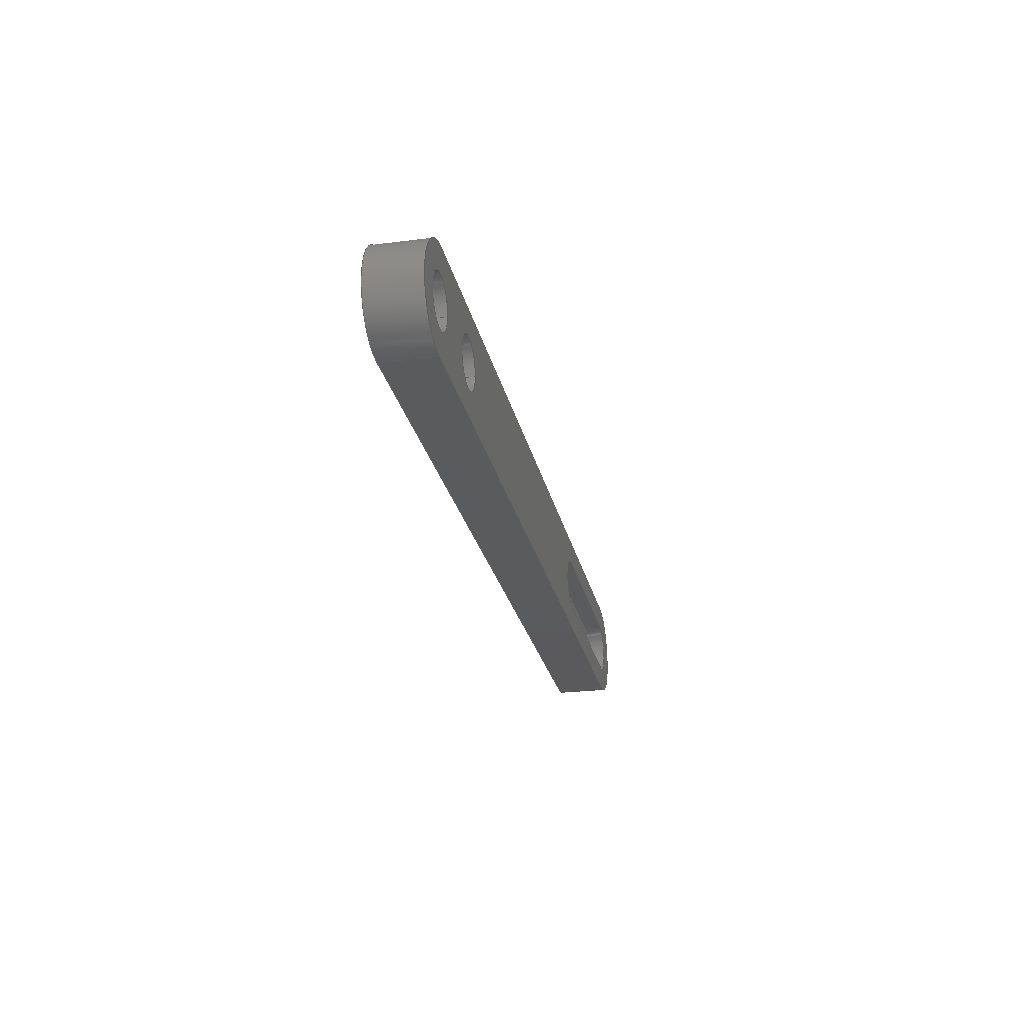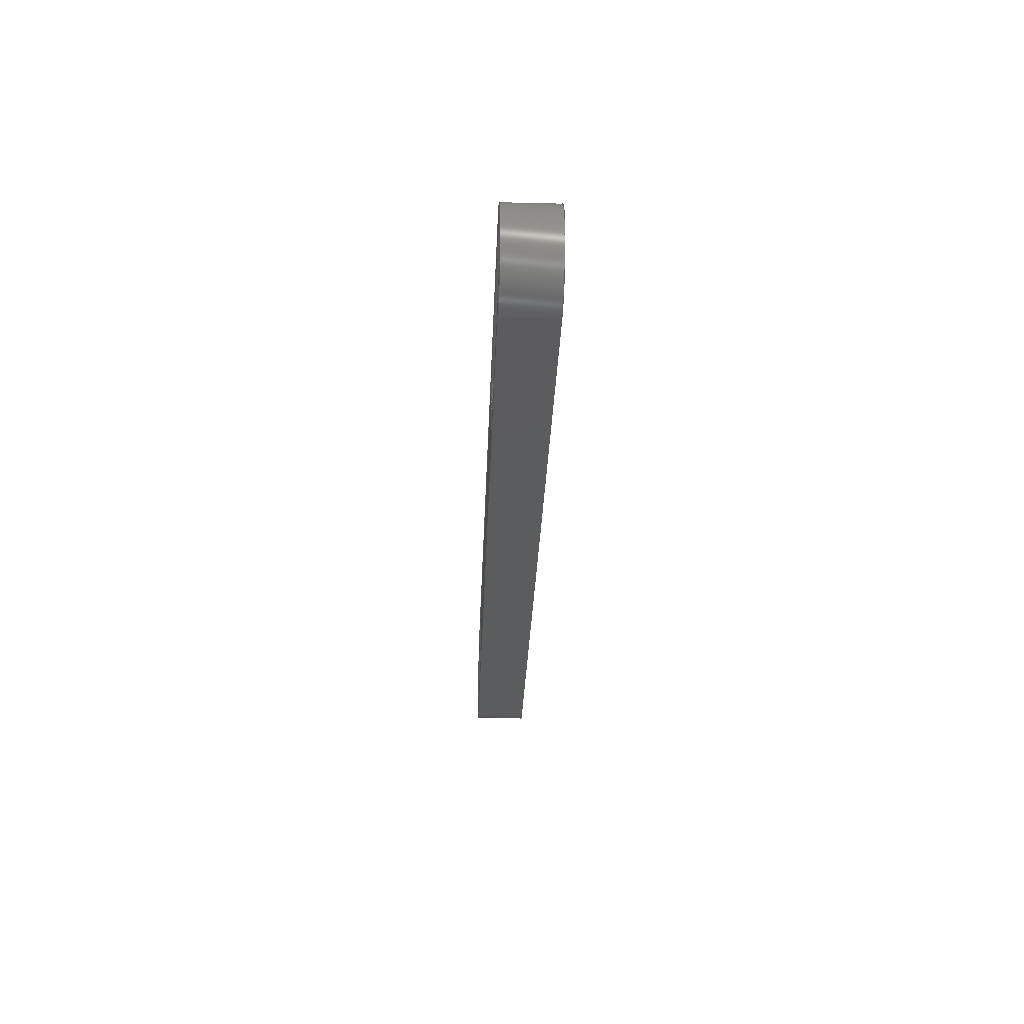
<metadata>
{"format":"step","ext":"step","renderer":"f3d","projection":"perspective","resolution":1024,"background":"white","views":[{"elev":-24.8,"azim":101.7,"up":"+Z"},{"elev":-29.2,"azim":-92.0,"up":"+Z"}]}
</metadata>
<code>
ISO-10303-21;
DATA;
#1=MECHANICAL_DESIGN_GEOMETRIC_PRESENTATION_REPRESENTATION('',(#4),#402);
#2=SHAPE_REPRESENTATION_RELATIONSHIP('SRR','None',#409,#3);
#3=ADVANCED_BREP_SHAPE_REPRESENTATION('',(#5),#401);
#4=STYLED_ITEM('',(#419),#5);
#5=MANIFOLD_SOLID_BREP('Body1',#226);
#6=FACE_BOUND('',#54,.T.);
#7=FACE_BOUND('',#55,.T.);
#8=FACE_BOUND('',#56,.T.);
#9=FACE_BOUND('',#58,.T.);
#10=FACE_BOUND('',#59,.T.);
#11=CIRCLE('',#242,0.013);
#12=CIRCLE('',#243,0.013);
#13=CIRCLE('',#246,0.013);
#14=CIRCLE('',#247,0.013);
#15=CIRCLE('',#250,0.0125);
#16=CIRCLE('',#251,0.0125);
#17=CIRCLE('',#253,0.0125);
#18=CIRCLE('',#254,0.0125);
#19=CIRCLE('',#257,0.025);
#20=CIRCLE('',#258,0.025);
#21=CIRCLE('',#261,0.025);
#22=CIRCLE('',#262,0.025);
#23=CYLINDRICAL_SURFACE('',#241,0.013);
#24=CYLINDRICAL_SURFACE('',#245,0.013);
#25=CYLINDRICAL_SURFACE('',#249,0.0125);
#26=CYLINDRICAL_SURFACE('',#252,0.0125);
#27=CYLINDRICAL_SURFACE('',#256,0.025);
#28=CYLINDRICAL_SURFACE('',#260,0.025);
#29=FACE_OUTER_BOUND('',#42,.T.);
#30=FACE_OUTER_BOUND('',#43,.T.);
#31=FACE_OUTER_BOUND('',#44,.T.);
#32=FACE_OUTER_BOUND('',#45,.T.);
#33=FACE_OUTER_BOUND('',#46,.T.);
#34=FACE_OUTER_BOUND('',#47,.T.);
#35=FACE_OUTER_BOUND('',#48,.T.);
#36=FACE_OUTER_BOUND('',#49,.T.);
#37=FACE_OUTER_BOUND('',#50,.T.);
#38=FACE_OUTER_BOUND('',#51,.T.);
#39=FACE_OUTER_BOUND('',#52,.T.);
#40=FACE_OUTER_BOUND('',#53,.T.);
#41=FACE_OUTER_BOUND('',#57,.T.);
#42=EDGE_LOOP('',(#146,#147,#148,#149));
#43=EDGE_LOOP('',(#150,#151,#152,#153));
#44=EDGE_LOOP('',(#154,#155,#156,#157));
#45=EDGE_LOOP('',(#158,#159,#160,#161));
#46=EDGE_LOOP('',(#162,#163,#164,#165));
#47=EDGE_LOOP('',(#166,#167,#168,#169));
#48=EDGE_LOOP('',(#170,#171,#172,#173));
#49=EDGE_LOOP('',(#174,#175,#176,#177));
#50=EDGE_LOOP('',(#178,#179,#180,#181));
#51=EDGE_LOOP('',(#182,#183,#184,#185));
#52=EDGE_LOOP('',(#186,#187,#188,#189));
#53=EDGE_LOOP('',(#190,#191,#192,#193));
#54=EDGE_LOOP('',(#194,#195,#196,#197));
#55=EDGE_LOOP('',(#198));
#56=EDGE_LOOP('',(#199));
#57=EDGE_LOOP('',(#200,#201,#202,#203));
#58=EDGE_LOOP('',(#204));
#59=EDGE_LOOP('',(#205));
#60=LINE('',#339,#78);
#61=LINE('',#341,#79);
#62=LINE('',#343,#80);
#63=LINE('',#344,#81);
#64=LINE('',#349,#82);
#65=LINE('',#353,#83);
#66=LINE('',#355,#84);
#67=LINE('',#356,#85);
#68=LINE('',#365,#86);
#69=LINE('',#371,#87);
#70=LINE('',#376,#88);
#71=LINE('',#378,#89);
#72=LINE('',#380,#90);
#73=LINE('',#381,#91);
#74=LINE('',#387,#92);
#75=LINE('',#390,#93);
#76=LINE('',#392,#94);
#77=LINE('',#393,#95);
#78=VECTOR('',#269,1);
#79=VECTOR('',#270,1);
#80=VECTOR('',#271,1);
#81=VECTOR('',#272,1);
#82=VECTOR('',#277,1);
#83=VECTOR('',#282,1);
#84=VECTOR('',#283,1);
#85=VECTOR('',#284,1);
#86=VECTOR('',#297,0.0125);
#87=VECTOR('',#304,0.0125);
#88=VECTOR('',#309,1);
#89=VECTOR('',#310,1);
#90=VECTOR('',#311,1);
#91=VECTOR('',#312,1);
#92=VECTOR('',#319,1);
#93=VECTOR('',#322,1);
#94=VECTOR('',#323,1);
#95=VECTOR('',#324,1);
#96=VERTEX_POINT('',#337);
#97=VERTEX_POINT('',#338);
#98=VERTEX_POINT('',#340);
#99=VERTEX_POINT('',#342);
#100=VERTEX_POINT('',#346);
#101=VERTEX_POINT('',#348);
#102=VERTEX_POINT('',#352);
#103=VERTEX_POINT('',#354);
#104=VERTEX_POINT('',#362);
#105=VERTEX_POINT('',#364);
#106=VERTEX_POINT('',#368);
#107=VERTEX_POINT('',#370);
#108=VERTEX_POINT('',#374);
#109=VERTEX_POINT('',#375);
#110=VERTEX_POINT('',#377);
#111=VERTEX_POINT('',#379);
#112=VERTEX_POINT('',#383);
#113=VERTEX_POINT('',#385);
#114=VERTEX_POINT('',#389);
#115=VERTEX_POINT('',#391);
#116=EDGE_CURVE('',#96,#97,#60,.T.);
#117=EDGE_CURVE('',#96,#98,#61,.T.);
#118=EDGE_CURVE('',#98,#99,#62,.T.);
#119=EDGE_CURVE('',#97,#99,#63,.T.);
#120=EDGE_CURVE('',#100,#96,#11,.T.);
#121=EDGE_CURVE('',#100,#101,#64,.T.);
#122=EDGE_CURVE('',#101,#98,#12,.T.);
#123=EDGE_CURVE('',#102,#100,#65,.T.);
#124=EDGE_CURVE('',#102,#103,#66,.T.);
#125=EDGE_CURVE('',#103,#101,#67,.T.);
#126=EDGE_CURVE('',#97,#102,#13,.T.);
#127=EDGE_CURVE('',#99,#103,#14,.T.);
#128=EDGE_CURVE('',#104,#104,#15,.T.);
#129=EDGE_CURVE('',#104,#105,#68,.T.);
#130=EDGE_CURVE('',#105,#105,#16,.T.);
#131=EDGE_CURVE('',#106,#106,#17,.T.);
#132=EDGE_CURVE('',#106,#107,#69,.T.);
#133=EDGE_CURVE('',#107,#107,#18,.T.);
#134=EDGE_CURVE('',#108,#109,#70,.T.);
#135=EDGE_CURVE('',#108,#110,#71,.T.);
#136=EDGE_CURVE('',#111,#110,#72,.T.);
#137=EDGE_CURVE('',#109,#111,#73,.T.);
#138=EDGE_CURVE('',#112,#109,#19,.T.);
#139=EDGE_CURVE('',#113,#111,#20,.T.);
#140=EDGE_CURVE('',#112,#113,#74,.T.);
#141=EDGE_CURVE('',#112,#114,#75,.T.);
#142=EDGE_CURVE('',#115,#113,#76,.T.);
#143=EDGE_CURVE('',#114,#115,#77,.T.);
#144=EDGE_CURVE('',#108,#114,#21,.T.);
#145=EDGE_CURVE('',#110,#115,#22,.T.);
#146=ORIENTED_EDGE('',*,*,#116,.F.);
#147=ORIENTED_EDGE('',*,*,#117,.T.);
#148=ORIENTED_EDGE('',*,*,#118,.T.);
#149=ORIENTED_EDGE('',*,*,#119,.F.);
#150=ORIENTED_EDGE('',*,*,#120,.F.);
#151=ORIENTED_EDGE('',*,*,#121,.T.);
#152=ORIENTED_EDGE('',*,*,#122,.T.);
#153=ORIENTED_EDGE('',*,*,#117,.F.);
#154=ORIENTED_EDGE('',*,*,#123,.F.);
#155=ORIENTED_EDGE('',*,*,#124,.T.);
#156=ORIENTED_EDGE('',*,*,#125,.T.);
#157=ORIENTED_EDGE('',*,*,#121,.F.);
#158=ORIENTED_EDGE('',*,*,#126,.F.);
#159=ORIENTED_EDGE('',*,*,#119,.T.);
#160=ORIENTED_EDGE('',*,*,#127,.T.);
#161=ORIENTED_EDGE('',*,*,#124,.F.);
#162=ORIENTED_EDGE('',*,*,#127,.F.);
#163=ORIENTED_EDGE('',*,*,#118,.F.);
#164=ORIENTED_EDGE('',*,*,#122,.F.);
#165=ORIENTED_EDGE('',*,*,#125,.F.);
#166=ORIENTED_EDGE('',*,*,#128,.F.);
#167=ORIENTED_EDGE('',*,*,#129,.T.);
#168=ORIENTED_EDGE('',*,*,#130,.T.);
#169=ORIENTED_EDGE('',*,*,#129,.F.);
#170=ORIENTED_EDGE('',*,*,#131,.F.);
#171=ORIENTED_EDGE('',*,*,#132,.T.);
#172=ORIENTED_EDGE('',*,*,#133,.T.);
#173=ORIENTED_EDGE('',*,*,#132,.F.);
#174=ORIENTED_EDGE('',*,*,#134,.F.);
#175=ORIENTED_EDGE('',*,*,#135,.T.);
#176=ORIENTED_EDGE('',*,*,#136,.F.);
#177=ORIENTED_EDGE('',*,*,#137,.F.);
#178=ORIENTED_EDGE('',*,*,#138,.T.);
#179=ORIENTED_EDGE('',*,*,#137,.T.);
#180=ORIENTED_EDGE('',*,*,#139,.F.);
#181=ORIENTED_EDGE('',*,*,#140,.F.);
#182=ORIENTED_EDGE('',*,*,#141,.F.);
#183=ORIENTED_EDGE('',*,*,#140,.T.);
#184=ORIENTED_EDGE('',*,*,#142,.F.);
#185=ORIENTED_EDGE('',*,*,#143,.F.);
#186=ORIENTED_EDGE('',*,*,#144,.T.);
#187=ORIENTED_EDGE('',*,*,#143,.T.);
#188=ORIENTED_EDGE('',*,*,#145,.F.);
#189=ORIENTED_EDGE('',*,*,#135,.F.);
#190=ORIENTED_EDGE('',*,*,#145,.T.);
#191=ORIENTED_EDGE('',*,*,#142,.T.);
#192=ORIENTED_EDGE('',*,*,#139,.T.);
#193=ORIENTED_EDGE('',*,*,#136,.T.);
#194=ORIENTED_EDGE('',*,*,#116,.T.);
#195=ORIENTED_EDGE('',*,*,#126,.T.);
#196=ORIENTED_EDGE('',*,*,#123,.T.);
#197=ORIENTED_EDGE('',*,*,#120,.T.);
#198=ORIENTED_EDGE('',*,*,#131,.T.);
#199=ORIENTED_EDGE('',*,*,#128,.T.);
#200=ORIENTED_EDGE('',*,*,#144,.F.);
#201=ORIENTED_EDGE('',*,*,#134,.T.);
#202=ORIENTED_EDGE('',*,*,#138,.F.);
#203=ORIENTED_EDGE('',*,*,#141,.T.);
#204=ORIENTED_EDGE('',*,*,#133,.F.);
#205=ORIENTED_EDGE('',*,*,#130,.F.);
#206=PLANE('',#240);
#207=PLANE('',#244);
#208=PLANE('',#248);
#209=PLANE('',#255);
#210=PLANE('',#259);
#211=PLANE('',#263);
#212=PLANE('',#264);
#213=ADVANCED_FACE('',(#29),#206,.F.);
#214=ADVANCED_FACE('',(#30),#23,.F.);
#215=ADVANCED_FACE('',(#31),#207,.F.);
#216=ADVANCED_FACE('',(#32),#24,.F.);
#217=ADVANCED_FACE('',(#33),#208,.T.);
#218=ADVANCED_FACE('',(#34),#25,.F.);
#219=ADVANCED_FACE('',(#35),#26,.F.);
#220=ADVANCED_FACE('',(#36),#209,.T.);
#221=ADVANCED_FACE('',(#37),#27,.T.);
#222=ADVANCED_FACE('',(#38),#210,.T.);
#223=ADVANCED_FACE('',(#39),#28,.T.);
#224=ADVANCED_FACE('',(#40,#6,#7,#8),#211,.T.);
#225=ADVANCED_FACE('',(#41,#9,#10),#212,.F.);
#226=CLOSED_SHELL('',(#213,#214,#215,#216,#217,#218,#219,#220,#221,#222,
#223,#224,#225));
#227=DERIVED_UNIT_ELEMENT(#229,1);
#228=DERIVED_UNIT_ELEMENT(#404,3);
#229=(
MASS_UNIT()
NAMED_UNIT(*)
SI_UNIT(.KILO.,.GRAM.)
);
#230=DERIVED_UNIT((#227,#228));
#231=MEASURE_REPRESENTATION_ITEM('density measure',
POSITIVE_RATIO_MEASURE(7850),#230);
#232=PROPERTY_DEFINITION_REPRESENTATION(#237,#234);
#233=PROPERTY_DEFINITION_REPRESENTATION(#238,#235);
#234=REPRESENTATION('material name',(#236),#401);
#235=REPRESENTATION('density',(#231),#401);
#236=DESCRIPTIVE_REPRESENTATION_ITEM('Steel','Steel');
#237=PROPERTY_DEFINITION('material property','material name',#411);
#238=PROPERTY_DEFINITION('material property','density of part',#411);
#239=AXIS2_PLACEMENT_3D('placement',#335,#265,#266);
#240=AXIS2_PLACEMENT_3D('',#336,#267,#268);
#241=AXIS2_PLACEMENT_3D('',#345,#273,#274);
#242=AXIS2_PLACEMENT_3D('',#347,#275,#276);
#243=AXIS2_PLACEMENT_3D('',#350,#278,#279);
#244=AXIS2_PLACEMENT_3D('',#351,#280,#281);
#245=AXIS2_PLACEMENT_3D('',#357,#285,#286);
#246=AXIS2_PLACEMENT_3D('',#358,#287,#288);
#247=AXIS2_PLACEMENT_3D('',#359,#289,#290);
#248=AXIS2_PLACEMENT_3D('',#360,#291,#292);
#249=AXIS2_PLACEMENT_3D('',#361,#293,#294);
#250=AXIS2_PLACEMENT_3D('',#363,#295,#296);
#251=AXIS2_PLACEMENT_3D('',#366,#298,#299);
#252=AXIS2_PLACEMENT_3D('',#367,#300,#301);
#253=AXIS2_PLACEMENT_3D('',#369,#302,#303);
#254=AXIS2_PLACEMENT_3D('',#372,#305,#306);
#255=AXIS2_PLACEMENT_3D('',#373,#307,#308);
#256=AXIS2_PLACEMENT_3D('',#382,#313,#314);
#257=AXIS2_PLACEMENT_3D('',#384,#315,#316);
#258=AXIS2_PLACEMENT_3D('',#386,#317,#318);
#259=AXIS2_PLACEMENT_3D('',#388,#320,#321);
#260=AXIS2_PLACEMENT_3D('',#394,#325,#326);
#261=AXIS2_PLACEMENT_3D('',#395,#327,#328);
#262=AXIS2_PLACEMENT_3D('',#396,#329,#330);
#263=AXIS2_PLACEMENT_3D('',#397,#331,#332);
#264=AXIS2_PLACEMENT_3D('',#398,#333,#334);
#265=DIRECTION('axis',(0,0,1));
#266=DIRECTION('refdir',(1,0,0));
#267=DIRECTION('center_axis',(1.908e-16,0,-1));
#268=DIRECTION('ref_axis',(1,0,1.908e-16));
#269=DIRECTION('',(1,0,1.908e-16));
#270=DIRECTION('',(0,-1,0));
#271=DIRECTION('',(1,0,1.908e-16));
#272=DIRECTION('',(0,-1,0));
#273=DIRECTION('center_axis',(0,-1,0));
#274=DIRECTION('ref_axis',(0,0,-1));
#275=DIRECTION('center_axis',(0,-1,0));
#276=DIRECTION('ref_axis',(0,0,-1));
#277=DIRECTION('',(0,-1,0));
#278=DIRECTION('center_axis',(0,-1,0));
#279=DIRECTION('ref_axis',(0,0,-1));
#280=DIRECTION('center_axis',(1.908e-16,0,1));
#281=DIRECTION('ref_axis',(-1,0,1.908e-16));
#282=DIRECTION('',(-1,0,1.908e-16));
#283=DIRECTION('',(0,-1,0));
#284=DIRECTION('',(-1,0,1.908e-16));
#285=DIRECTION('center_axis',(0,-1,0));
#286=DIRECTION('ref_axis',(0,0,1));
#287=DIRECTION('center_axis',(0,-1,0));
#288=DIRECTION('ref_axis',(0,0,1));
#289=DIRECTION('center_axis',(0,-1,0));
#290=DIRECTION('ref_axis',(0,0,1));
#291=DIRECTION('center_axis',(0,1,0));
#292=DIRECTION('ref_axis',(-1,0,0));
#293=DIRECTION('center_axis',(0,1,0));
#294=DIRECTION('ref_axis',(1,0,0));
#295=DIRECTION('center_axis',(0,-1,0));
#296=DIRECTION('ref_axis',(1,0,0));
#297=DIRECTION('',(0,-1,0));
#298=DIRECTION('center_axis',(0,-1,0));
#299=DIRECTION('ref_axis',(1,0,0));
#300=DIRECTION('center_axis',(0,1,0));
#301=DIRECTION('ref_axis',(1,0,0));
#302=DIRECTION('center_axis',(0,-1,0));
#303=DIRECTION('ref_axis',(1,0,0));
#304=DIRECTION('',(0,-1,0));
#305=DIRECTION('center_axis',(0,-1,0));
#306=DIRECTION('ref_axis',(1,0,0));
#307=DIRECTION('center_axis',(2.602e-17,0,-1));
#308=DIRECTION('ref_axis',(-1,0,-2.602e-17));
#309=DIRECTION('',(1,0,2.602e-17));
#310=DIRECTION('',(0,1,0));
#311=DIRECTION('',(-1,0,-2.602e-17));
#312=DIRECTION('',(0,1,0));
#313=DIRECTION('center_axis',(0,1,0));
#314=DIRECTION('ref_axis',(6.731e-16,0,1));
#315=DIRECTION('center_axis',(0,1,0));
#316=DIRECTION('ref_axis',(6.731e-16,0,1));
#317=DIRECTION('center_axis',(0,1,0));
#318=DIRECTION('ref_axis',(6.731e-16,0,1));
#319=DIRECTION('',(0,1,0));
#320=DIRECTION('center_axis',(2.602e-17,0,1));
#321=DIRECTION('ref_axis',(1,0,-2.602e-17));
#322=DIRECTION('',(-1,0,2.602e-17));
#323=DIRECTION('',(1,0,-2.602e-17));
#324=DIRECTION('',(0,1,0));
#325=DIRECTION('center_axis',(0,1,0));
#326=DIRECTION('ref_axis',(0,0,-1));
#327=DIRECTION('center_axis',(0,1,0));
#328=DIRECTION('ref_axis',(0,0,-1));
#329=DIRECTION('center_axis',(0,1,0));
#330=DIRECTION('ref_axis',(0,0,-1));
#331=DIRECTION('center_axis',(0,1,0));
#332=DIRECTION('ref_axis',(1,0,0));
#333=DIRECTION('center_axis',(0,1,0));
#334=DIRECTION('ref_axis',(1,0,0));
#335=CARTESIAN_POINT('',(0,0,0));
#336=CARTESIAN_POINT('Origin',(-0.4,0.025,-0.013));
#337=CARTESIAN_POINT('',(-0.4,0.025,-0.013));
#338=CARTESIAN_POINT('',(-0.3,0.025,-0.013));
#339=CARTESIAN_POINT('',(-0.3,0.025,-0.013));
#340=CARTESIAN_POINT('',(-0.4,0.016,-0.013));
#341=CARTESIAN_POINT('',(-0.4,0.025,-0.013));
#342=CARTESIAN_POINT('',(-0.3,0.016,-0.013));
#343=CARTESIAN_POINT('',(-0.3,0.016,-0.013));
#344=CARTESIAN_POINT('',(-0.3,0.025,-0.013));
#345=CARTESIAN_POINT('Origin',(-0.4,0.025,0));
#346=CARTESIAN_POINT('',(-0.4,0.025,0.013));
#347=CARTESIAN_POINT('Origin',(-0.4,0.025,0));
#348=CARTESIAN_POINT('',(-0.4,0.016,0.013));
#349=CARTESIAN_POINT('',(-0.4,0.025,0.013));
#350=CARTESIAN_POINT('Origin',(-0.4,0.016,0));
#351=CARTESIAN_POINT('Origin',(-0.3,0.025,0.013));
#352=CARTESIAN_POINT('',(-0.3,0.025,0.013));
#353=CARTESIAN_POINT('',(-0.25,0.025,0.013));
#354=CARTESIAN_POINT('',(-0.3,0.016,0.013));
#355=CARTESIAN_POINT('',(-0.3,0.025,0.013));
#356=CARTESIAN_POINT('',(-0.3,0.016,0.013));
#357=CARTESIAN_POINT('Origin',(-0.3,0.025,0));
#358=CARTESIAN_POINT('Origin',(-0.3,0.025,0));
#359=CARTESIAN_POINT('Origin',(-0.3,0.016,0));
#360=CARTESIAN_POINT('Origin',(-0.35,0.016,0));
#361=CARTESIAN_POINT('Origin',(0,0,0));
#362=CARTESIAN_POINT('',(-0.0125,0.025,1.531e-18));
#363=CARTESIAN_POINT('Origin',(0,0.025,0));
#364=CARTESIAN_POINT('',(-0.0125,0,1.531e-18));
#365=CARTESIAN_POINT('',(-0.0125,0,1.531e-18));
#366=CARTESIAN_POINT('Origin',(0,0,0));
#367=CARTESIAN_POINT('Origin',(-0.05,0,0));
#368=CARTESIAN_POINT('',(-0.0625,0.025,1.531e-18));
#369=CARTESIAN_POINT('Origin',(-0.05,0.025,0));
#370=CARTESIAN_POINT('',(-0.0625,0,1.531e-18));
#371=CARTESIAN_POINT('',(-0.0625,0,1.531e-18));
#372=CARTESIAN_POINT('Origin',(-0.05,0,0));
#373=CARTESIAN_POINT('Origin',(0,0,-0.025));
#374=CARTESIAN_POINT('',(-0.4,0,-0.025));
#375=CARTESIAN_POINT('',(-1.377e-17,0,-0.025));
#376=CARTESIAN_POINT('',(-0.4,0,-0.025));
#377=CARTESIAN_POINT('',(-0.4,0.025,-0.025));
#378=CARTESIAN_POINT('',(-0.4,0,-0.025));
#379=CARTESIAN_POINT('',(-1.388e-17,0.025,-0.025));
#380=CARTESIAN_POINT('',(-0.4,0.025,-0.025));
#381=CARTESIAN_POINT('',(-1.377e-17,0,-0.025));
#382=CARTESIAN_POINT('Origin',(0,0,0));
#383=CARTESIAN_POINT('',(1.683e-17,0,0.025));
#384=CARTESIAN_POINT('Origin',(0,0,0));
#385=CARTESIAN_POINT('',(1.388e-17,0.025,0.025));
#386=CARTESIAN_POINT('Origin',(0,0.025,0));
#387=CARTESIAN_POINT('',(1.683e-17,0,0.025));
#388=CARTESIAN_POINT('Origin',(-0.4,0,0.025));
#389=CARTESIAN_POINT('',(-0.4,0,0.025));
#390=CARTESIAN_POINT('',(1.683e-17,0,0.025));
#391=CARTESIAN_POINT('',(-0.4,0.025,0.025));
#392=CARTESIAN_POINT('',(1.683e-17,0.025,0.025));
#393=CARTESIAN_POINT('',(-0.4,0,0.025));
#394=CARTESIAN_POINT('Origin',(-0.4,0,0));
#395=CARTESIAN_POINT('Origin',(-0.4,0,0));
#396=CARTESIAN_POINT('Origin',(-0.4,0.025,0));
#397=CARTESIAN_POINT('Origin',(-0.2,0.025,0));
#398=CARTESIAN_POINT('Origin',(-0.2,0,0));
#399=UNCERTAINTY_MEASURE_WITH_UNIT(LENGTH_MEASURE(0.001),#403,
'DISTANCE_ACCURACY_VALUE',
'Maximum model space distance between geometric entities at asserted c
onnectivities');
#400=UNCERTAINTY_MEASURE_WITH_UNIT(LENGTH_MEASURE(0.001),#403,
'DISTANCE_ACCURACY_VALUE',
'Maximum model space distance between geometric entities at asserted c
onnectivities');
#401=(
GEOMETRIC_REPRESENTATION_CONTEXT(3)
GLOBAL_UNCERTAINTY_ASSIGNED_CONTEXT((#399))
GLOBAL_UNIT_ASSIGNED_CONTEXT((#403,#405,#406))
REPRESENTATION_CONTEXT('','3D')
);
#402=(
GEOMETRIC_REPRESENTATION_CONTEXT(3)
GLOBAL_UNCERTAINTY_ASSIGNED_CONTEXT((#400))
GLOBAL_UNIT_ASSIGNED_CONTEXT((#403,#405,#406))
REPRESENTATION_CONTEXT('','3D')
);
#403=(
LENGTH_UNIT()
NAMED_UNIT(*)
SI_UNIT(.CENTI.,.METRE.)
);
#404=(
LENGTH_UNIT()
NAMED_UNIT(*)
SI_UNIT($,.METRE.)
);
#405=(
NAMED_UNIT(*)
PLANE_ANGLE_UNIT()
SI_UNIT($,.RADIAN.)
);
#406=(
NAMED_UNIT(*)
SI_UNIT($,.STERADIAN.)
SOLID_ANGLE_UNIT()
);
#407=SHAPE_DEFINITION_REPRESENTATION(#408,#409);
#408=PRODUCT_DEFINITION_SHAPE('',$,#411);
#409=SHAPE_REPRESENTATION('',(#239),#401);
#410=PRODUCT_DEFINITION_CONTEXT('part definition',#415,'design');
#411=PRODUCT_DEFINITION('manivela','manivela',#412,#410);
#412=PRODUCT_DEFINITION_FORMATION('',$,#417);
#413=PRODUCT_RELATED_PRODUCT_CATEGORY('manivela','manivela',(#417));
#414=APPLICATION_PROTOCOL_DEFINITION('international standard',
'automotive_design',2009,#415);
#415=APPLICATION_CONTEXT(
'Core Data for Automotive Mechanical Design Process');
#416=PRODUCT_CONTEXT('part definition',#415,'mechanical');
#417=PRODUCT('manivela','manivela',$,(#416));
#418=PRESENTATION_STYLE_ASSIGNMENT((#420));
#419=PRESENTATION_STYLE_ASSIGNMENT((#421));
#420=SURFACE_STYLE_USAGE(.BOTH.,#422);
#421=SURFACE_STYLE_USAGE(.BOTH.,#423);
#422=SURFACE_SIDE_STYLE('',(#424));
#423=SURFACE_SIDE_STYLE('',(#425));
#424=SURFACE_STYLE_FILL_AREA(#426);
#425=SURFACE_STYLE_FILL_AREA(#427);
#426=FILL_AREA_STYLE('Steel - Satin',(#428));
#427=FILL_AREA_STYLE('Steel - Satin (1) (1) (1)',(#429));
#428=FILL_AREA_STYLE_COLOUR('Steel - Satin',#430);
#429=FILL_AREA_STYLE_COLOUR('Steel - Satin (1) (1) (1)',#431);
#430=COLOUR_RGB('Steel - Satin',0.6275,0.6275,0.6275);
#431=COLOUR_RGB('Steel - Satin (1) (1) (1)',0.3059,0.6196,
0.8588);
ENDSEC;
END-ISO-10303-21;

</code>
